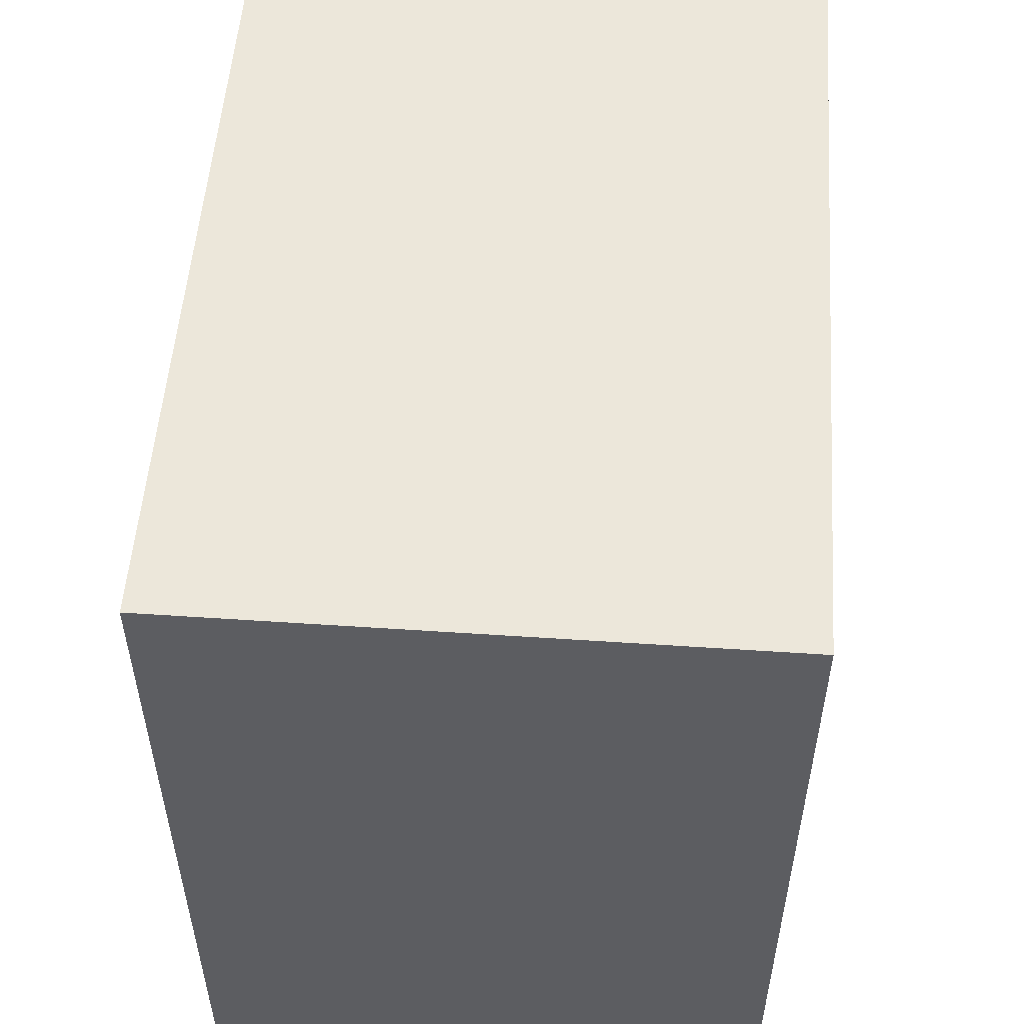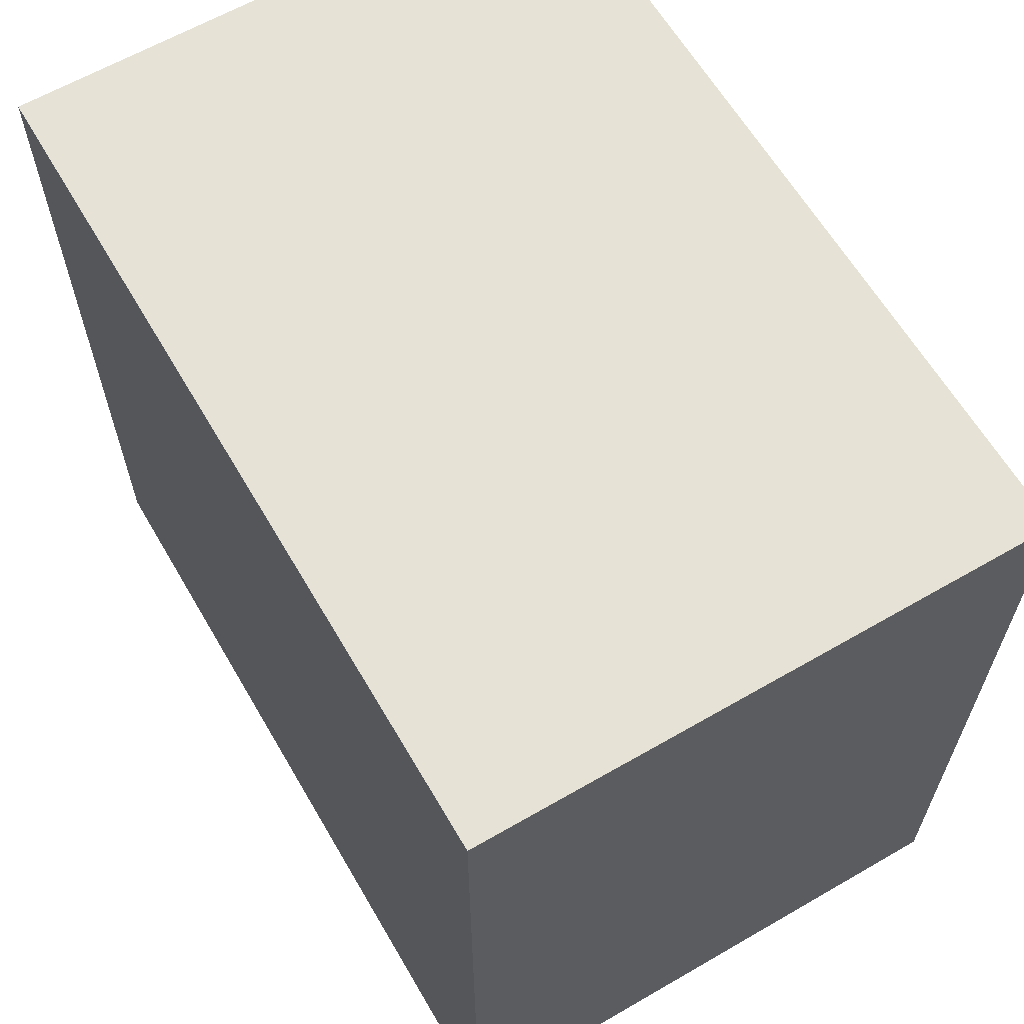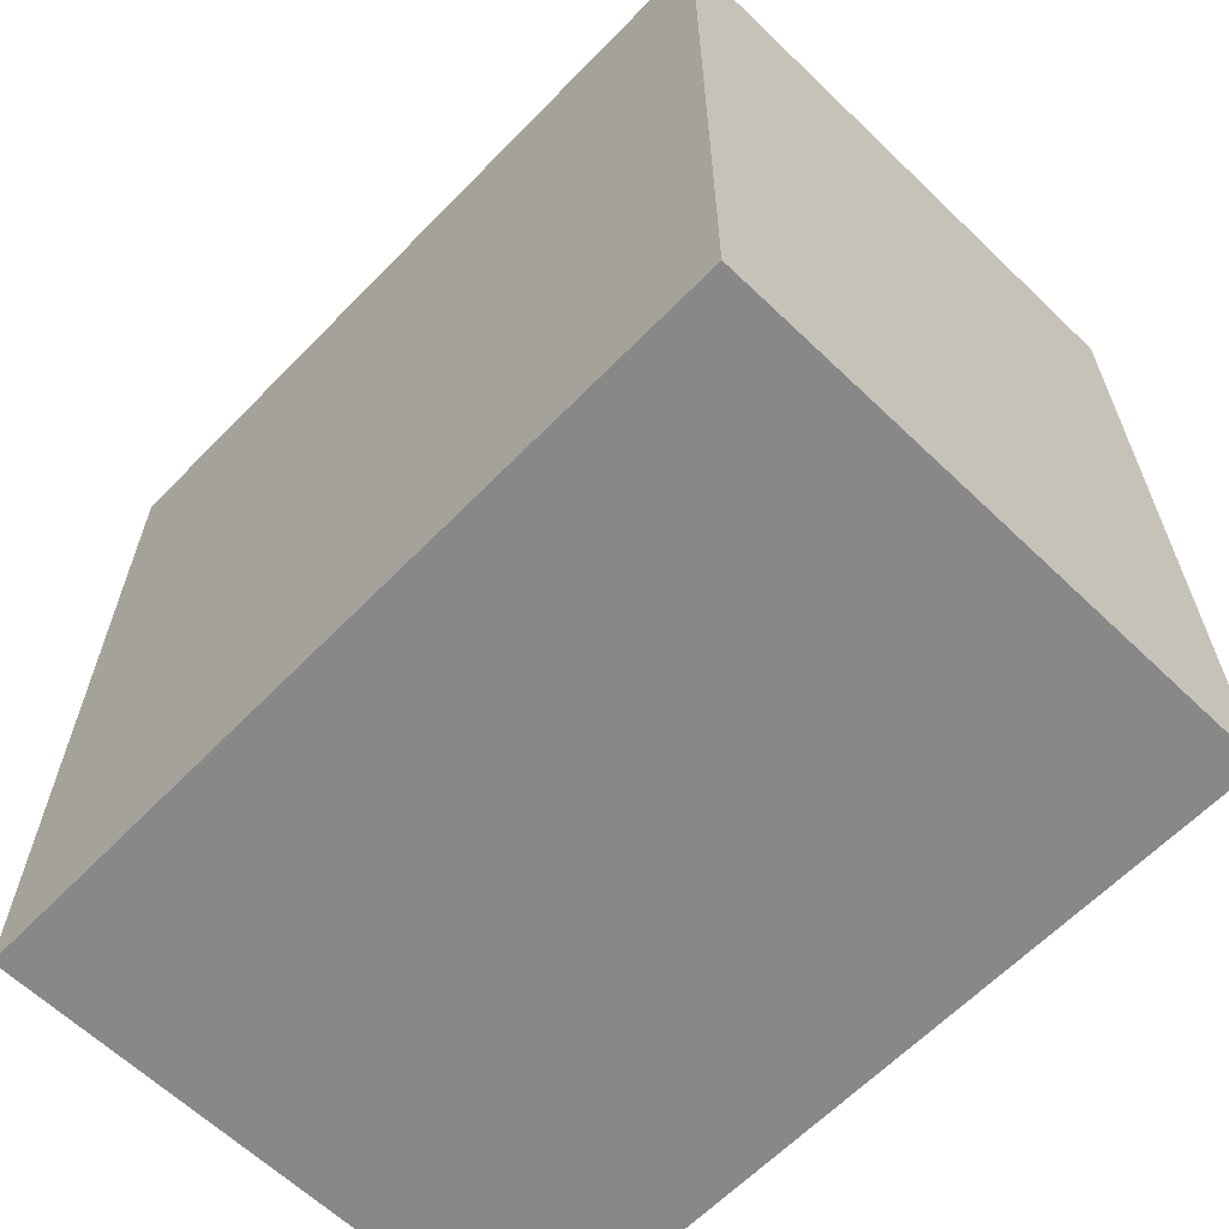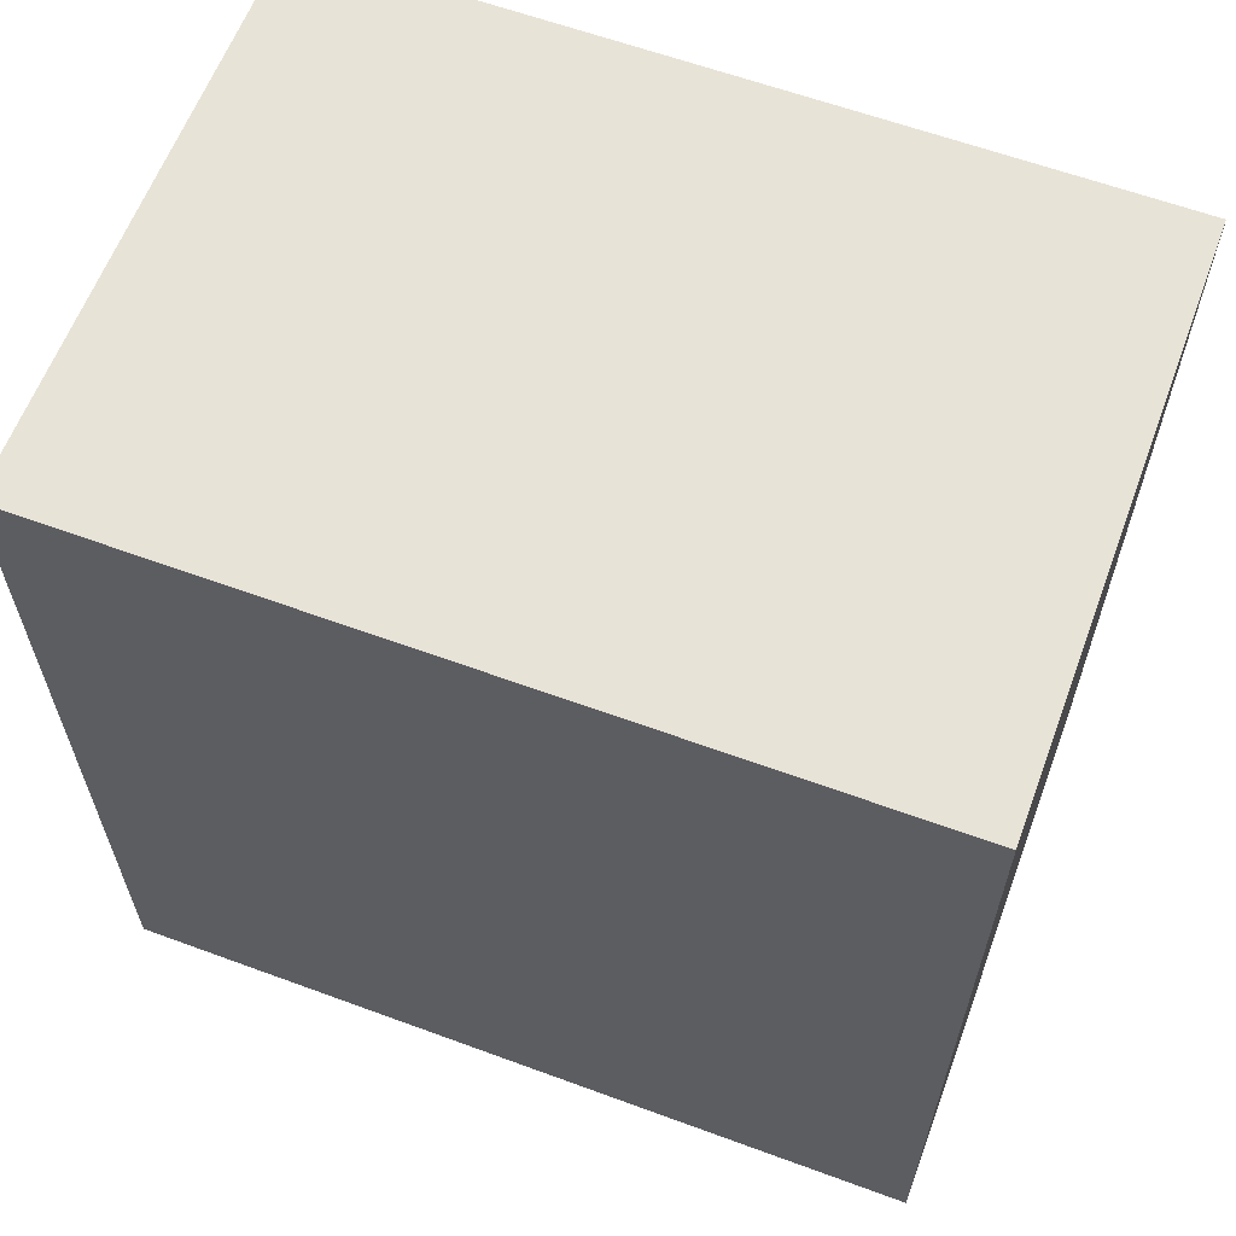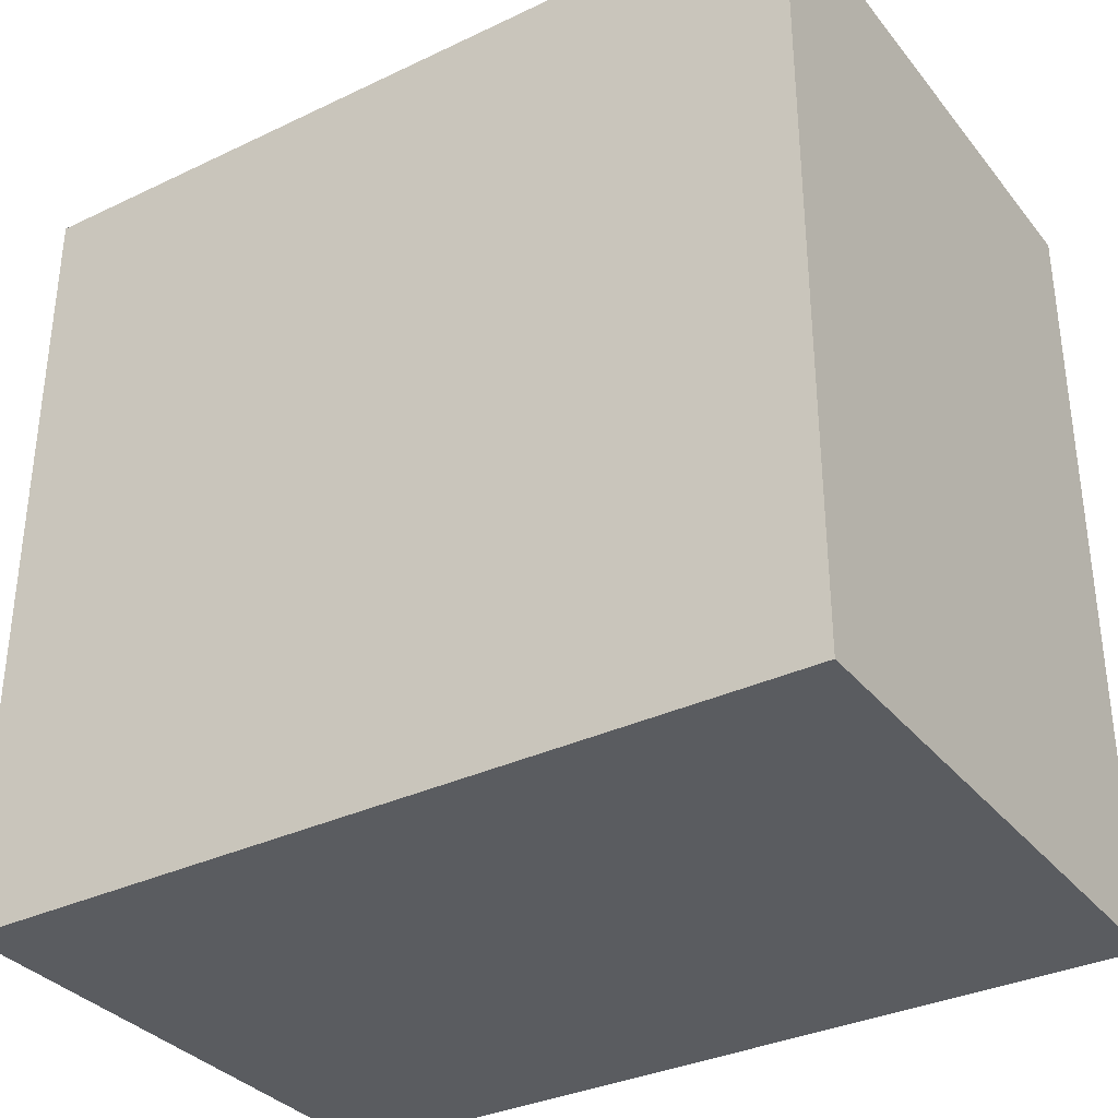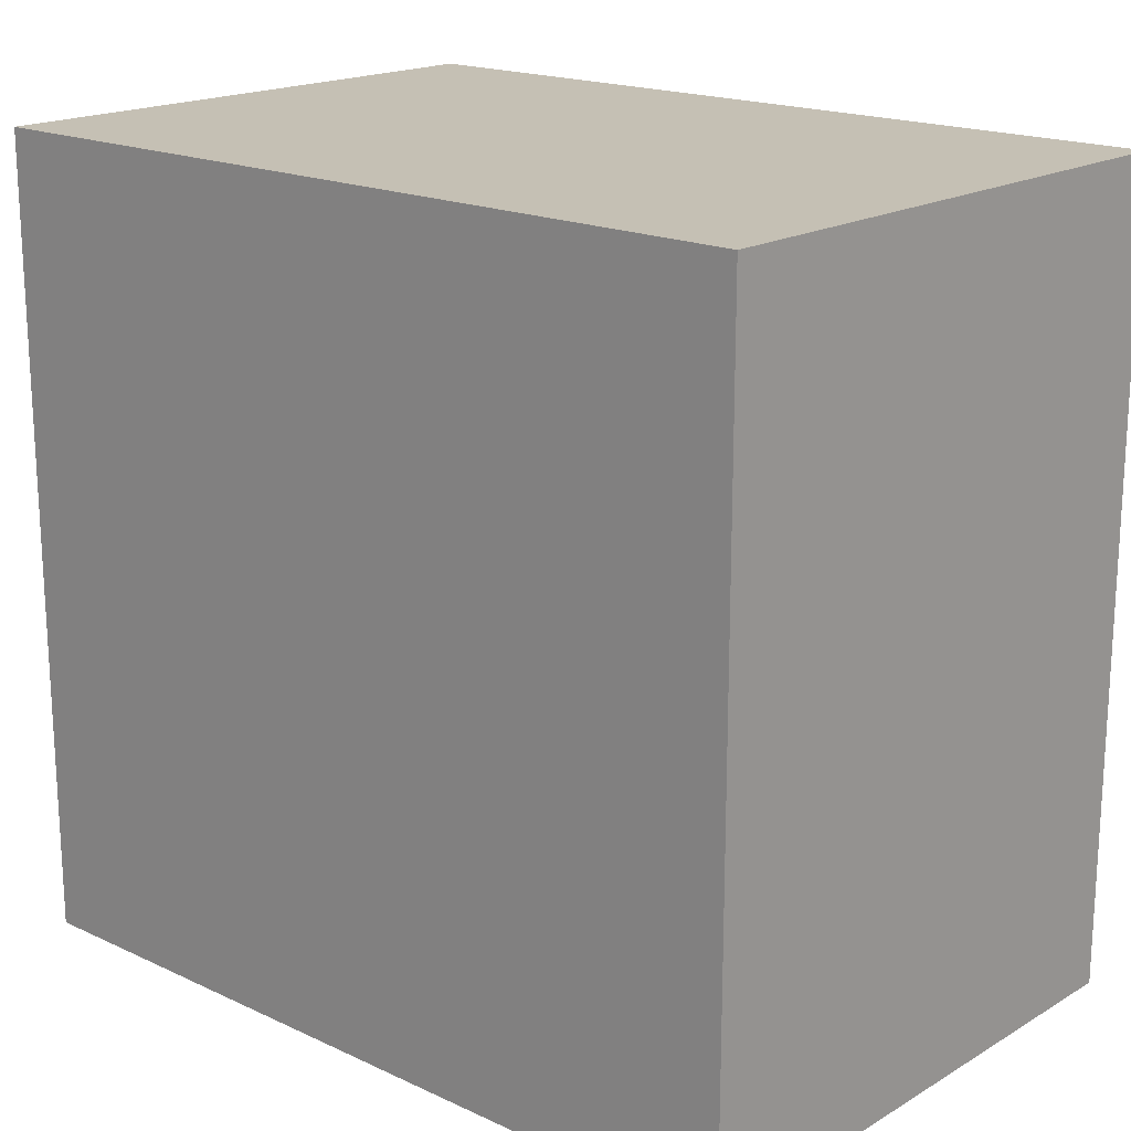
<metadata>
{"format":"obj","ext":"obj","renderer":"f3d","projection":"perspective","resolution":1024,"background":"white","views":[{"elev":53.4,"azim":4.1,"up":"+Z"},{"elev":62.9,"azim":-30.3,"up":"+Z"},{"elev":-62.9,"azim":135.9,"up":"+Y"},{"elev":61.7,"azim":110.5,"up":"+Y"},{"elev":-33.9,"azim":122.8,"up":"+Z"},{"elev":18.3,"azim":-48.3,"up":"+Z"}]}
</metadata>
<code>
o
v -0.7 -1.1 1
v -0.7 -1.1 -1.1
v -0.7 1.1 1
v -0.7 1.1 -1.1
v 0.8 -1.1 1
v 0.8 -1.1 -1.1
v 0.8 1.1 1
v 0.8 1.1 -1.1
v -0.7 -1.1 1
v -0.7 1.1 1
v 0.8 -1.1 1
v 0.8 1.1 1
v -0.7 -1.1 -1.1
v -0.7 1.1 -1.1
v 0.8 -1.1 -1.1
v 0.8 1.1 -1.1
v -0.7 -1.1 1
v 0.8 -1.1 1
v -0.7 -1.1 -1.1
v 0.8 -1.1 -1.1
v -0.7 1.1 1
v 0.8 1.1 1
v -0.7 1.1 -1.1
v 0.8 1.1 -1.1
f 3 2 1
f 4 2 3
f 5 6 7
f 7 6 8
f 11 10 9
f 12 10 11
f 13 14 15
f 15 14 16
f 19 18 17
f 20 18 19
f 21 22 23
f 23 22 24

</code>
